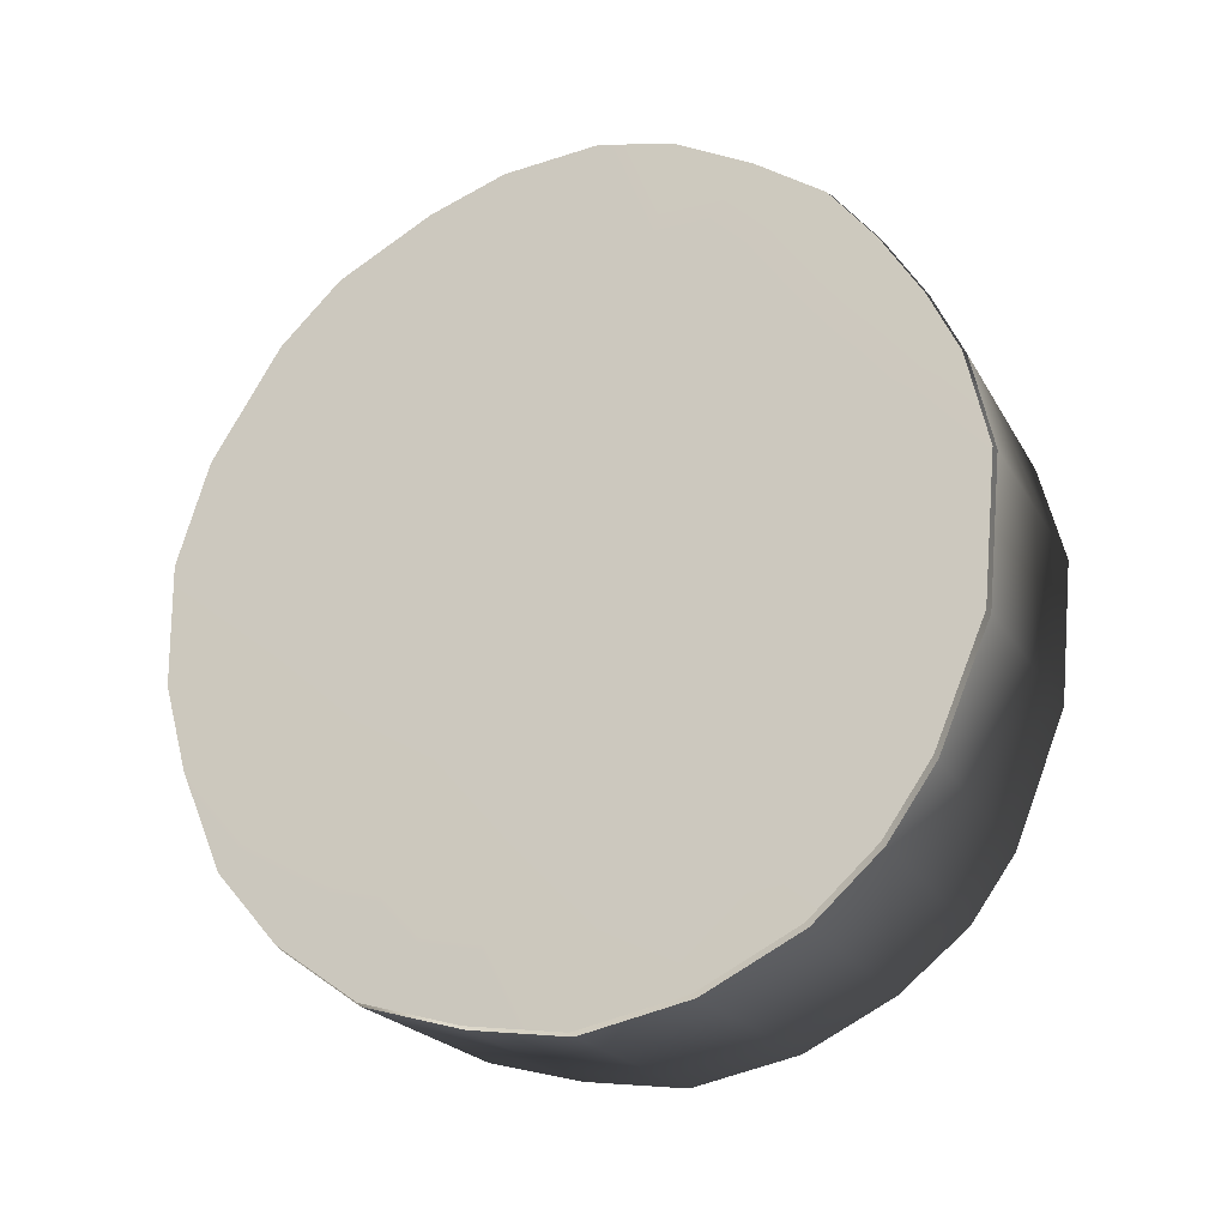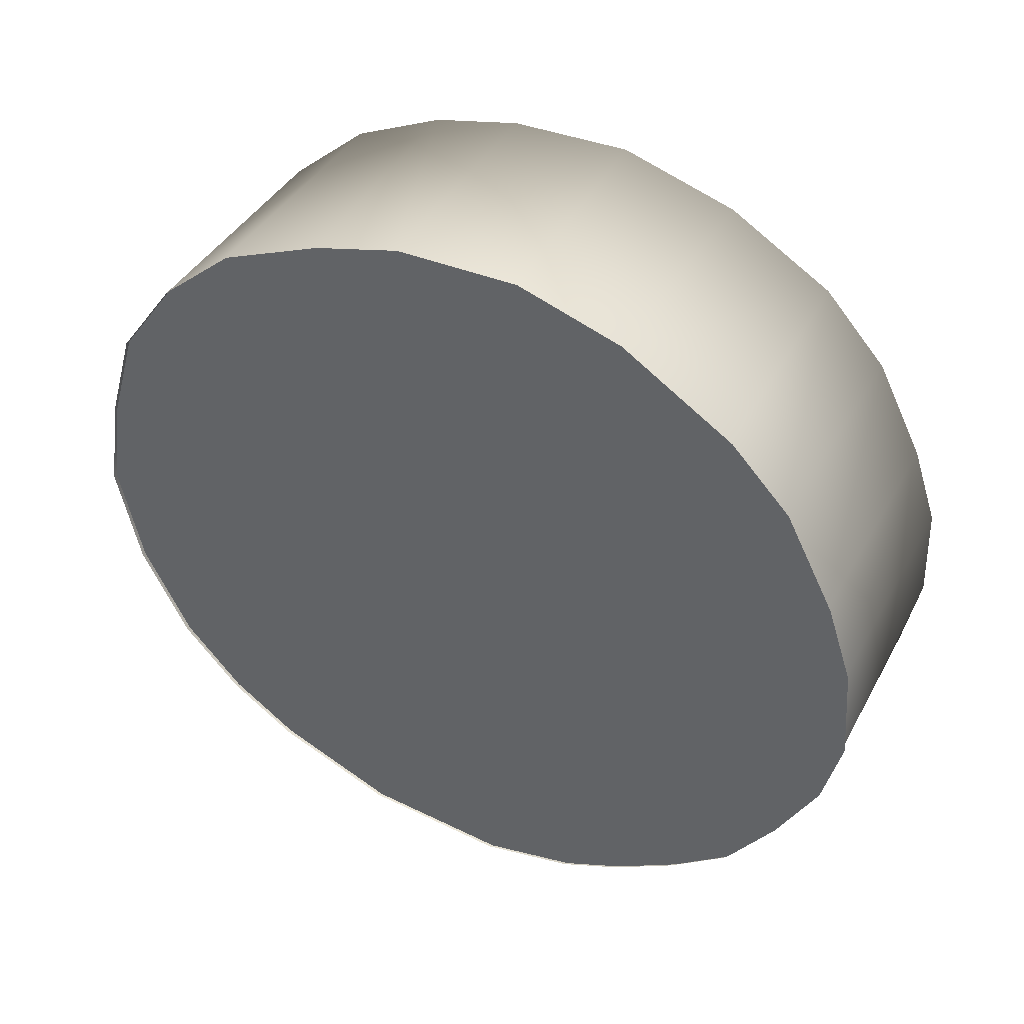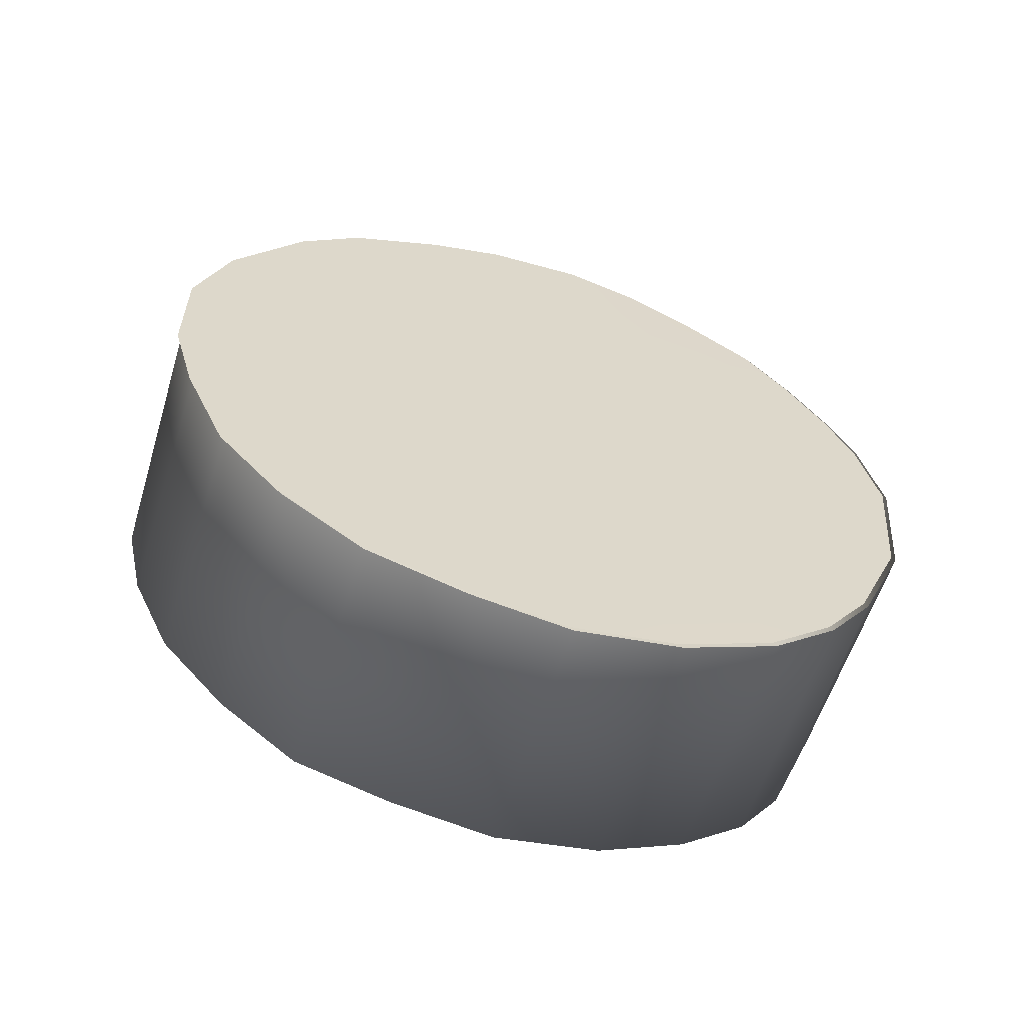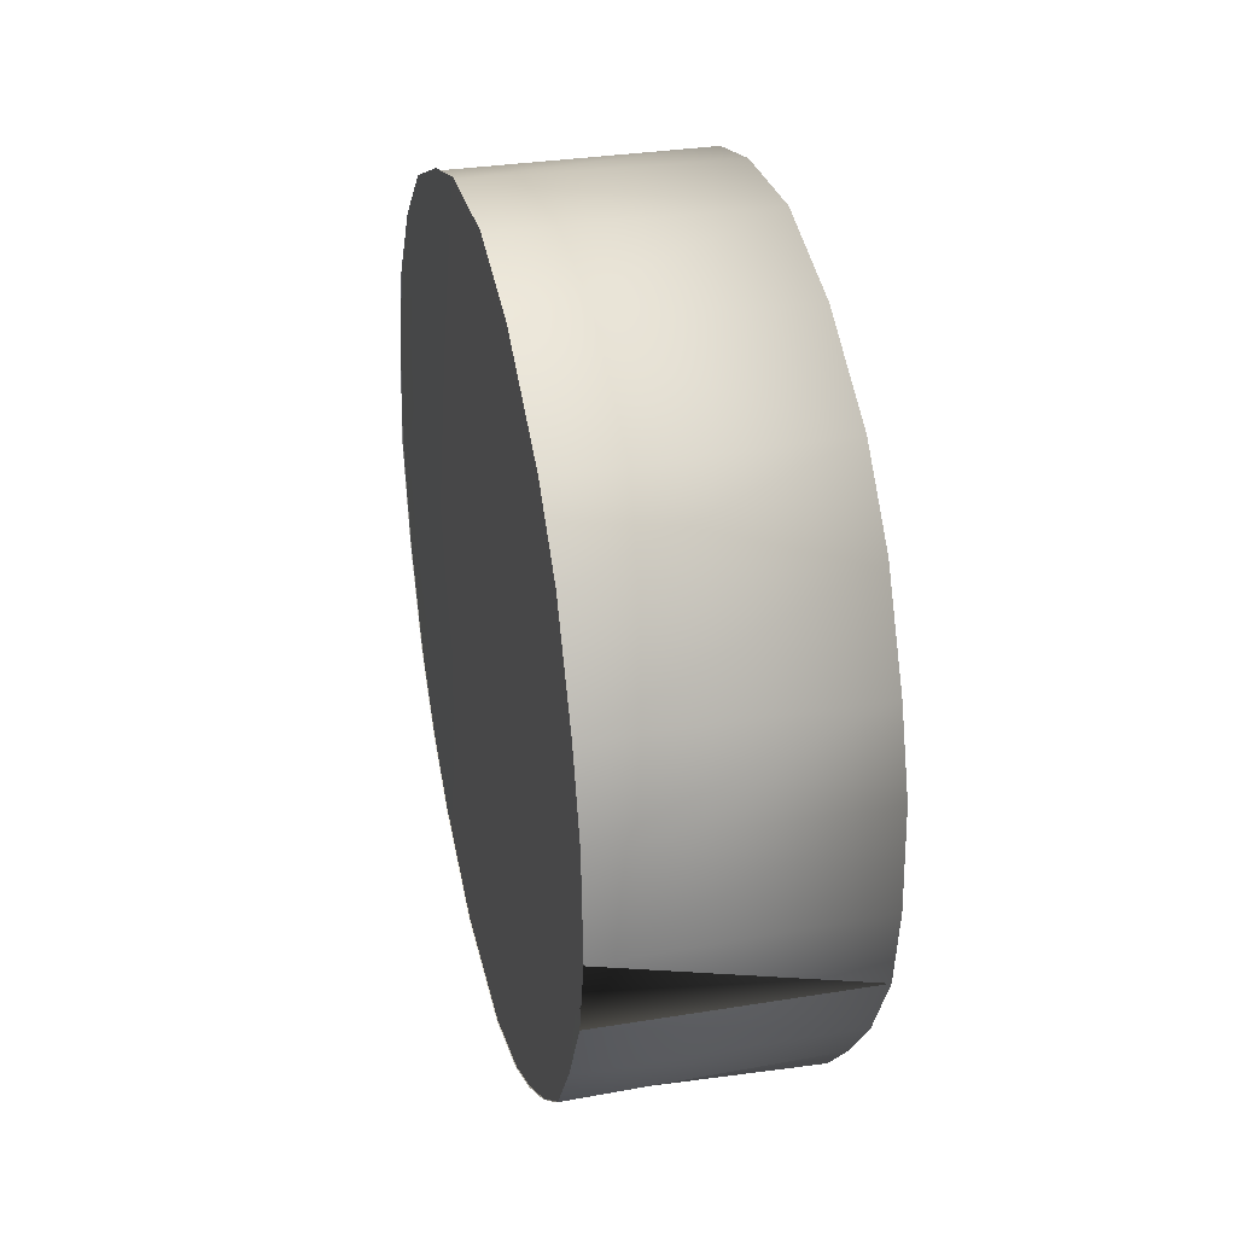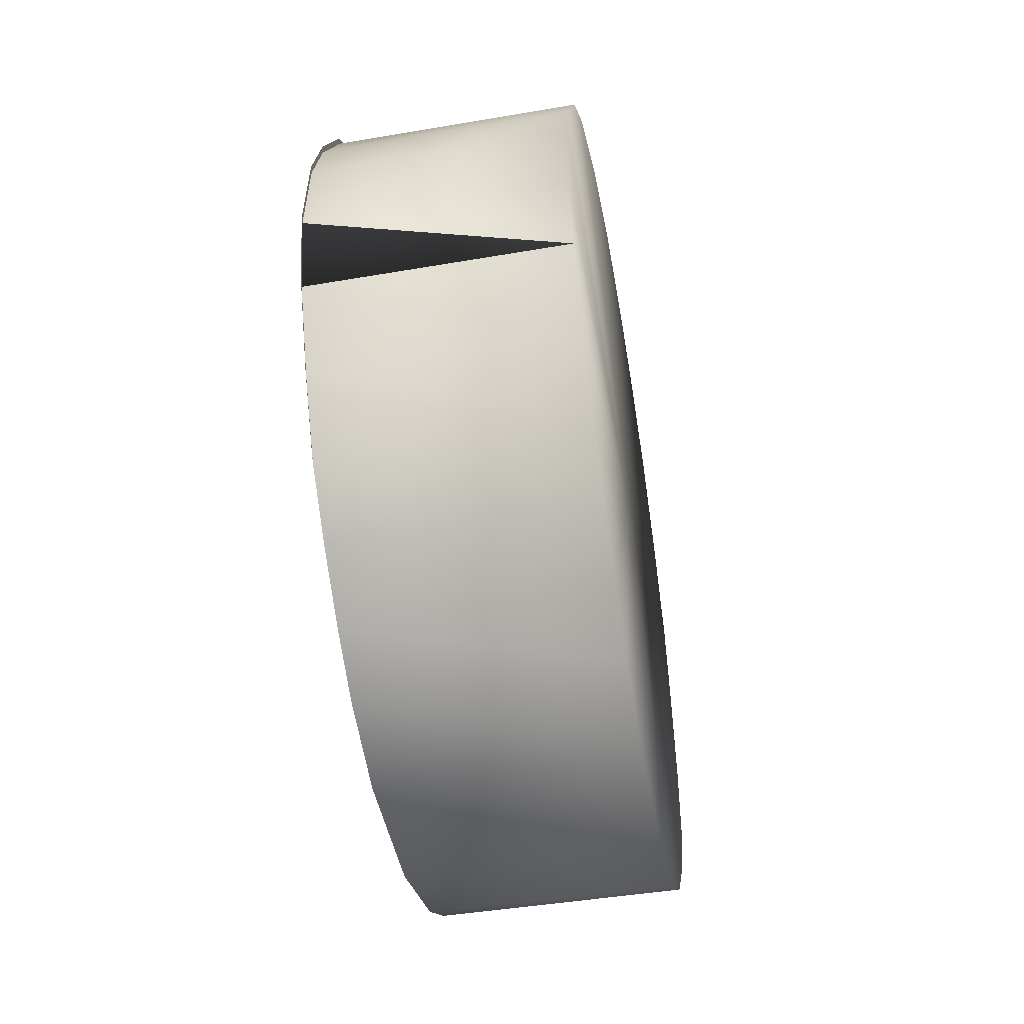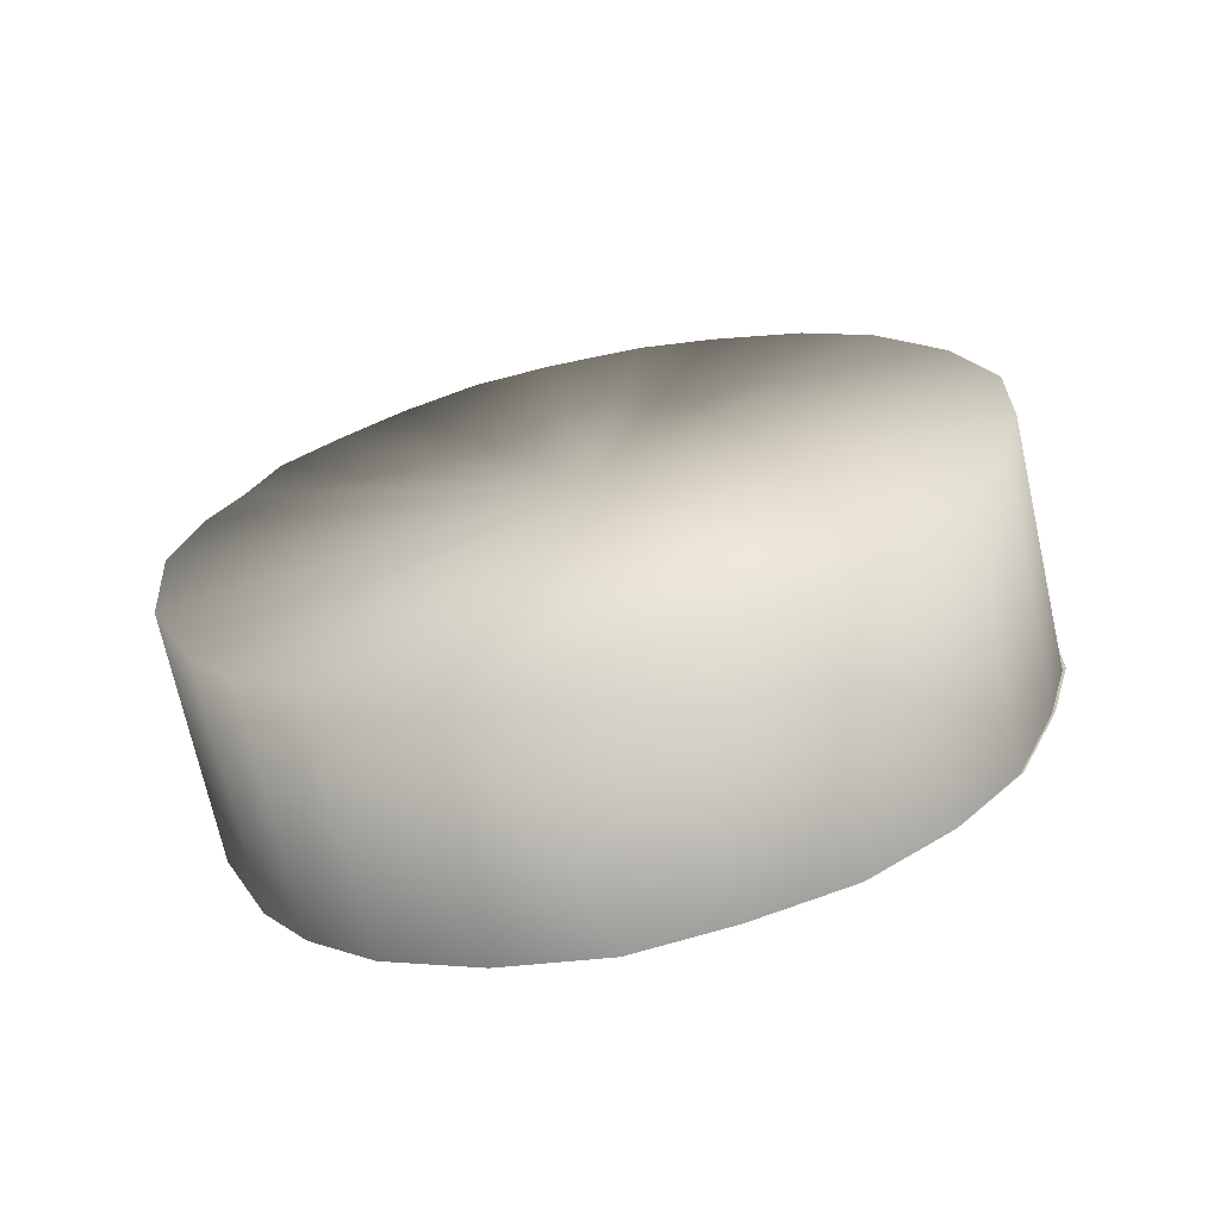
<metadata>
{"format":"obj","ext":"obj","renderer":"f3d","projection":"perspective","resolution":1024,"background":"white","views":[{"elev":-22.4,"azim":113.6,"up":"+Y"},{"elev":42.3,"azim":116.6,"up":"+Z"},{"elev":-60.9,"azim":72.6,"up":"+Y"},{"elev":30.4,"azim":166.9,"up":"+Z"},{"elev":-49.1,"azim":-170.2,"up":"+Z"},{"elev":-68.2,"azim":-77.5,"up":"+Y"}]}
</metadata>
<code>
v 17.72 -60.17 -13.03
v 23.47 -60.28 -13.02
v 23.47 -59.94 -10.73
v 17.72 -59.83 -10.63
v 23.47 -59.26 -8.412
v 17.72 -59.23 -8.388
v 23.47 -57.9 -6.489
v 17.72 -57.79 -6.546
v 23.47 -56.22 -5.025
v 17.72 -55.98 -4.961
v 23.47 -53.86 -4.006
v 17.72 -53.87 -3.982
v 23.47 -51.86 -3.446
v 17.72 -51.83 -3.502
v 17.72 -49.11 -3.422
v 23.47 -49.05 -3.406
v 23.47 -46.67 -4.167
v 17.72 -46.47 -4.223
v 17.72 -44.09 -5.664
v 23.47 -44.11 -5.809
v 23.47 -42.75 -7.25
v 17.72 -42.64 -7.266
v 23.47 -41.6 -9.493
v 17.72 -41.54 -9.429
v 23.47 -41.01 -11.3
v 17.72 -40.94 -11.19
v 23.47 -40.84 -13.58
v 17.72 -40.85 -13.43
v 17.69 -41.21 -15.28
v 23.46 -41.27 -15.34
v 23.46 -42.2 -17.1
v 17.69 -42.14 -17.04
v 23.46 -43.31 -18.7
v 17.69 -43.33 -18.56
v 23.46 -44.63 -19.75
v 17.69 -44.53 -19.84
v 23.46 -46.12 -20.67
v 17.69 -46.14 -20.48
v 23.46 -47.57 -21.35
v 17.69 -47.5 -21.2
v 23.46 -49.74 -21.83
v 17.69 -49.72 -21.76
v 23.46 -53.05 -21.51
v 17.69 -52.95 -21.44
v 23.46 -55.78 -20.35
v 17.69 -55.93 -20.24
v 23.46 -57.31 -19.27
v 17.69 -57.37 -19.2
v 23.46 -58.67 -17.74
v 17.69 -58.65 -17.6
v 23.46 -59.78 -15.5
v 17.69 -59.67 -15.52
v 17.74 -50.55 -12.49
v 23.49 -53.55 -17.67
v 23.46 -52.96 -21.42
v 23.49 -50.56 -18.19
v 23.46 -49.64 -21.74
v 23.46 -47.47 -21.26
v 23.49 -48.22 -17.66
v 23.46 -46.03 -20.58
v 23.46 -44.54 -19.66
v 23.46 -43.22 -18.61
v 23.49 -46.38 -16.51
v 23.46 -42.11 -17.01
v 23.49 -45.11 -14.31
v 23.46 -41.18 -15.25
v 23.47 -40.75 -13.49
v 23.47 -40.92 -11.2
v 23.49 -45.1 -11.65
v 23.47 -41.51 -9.402
v 23.49 -45.65 -9.681
v 23.47 -42.66 -7.159
v 23.49 -47.41 -7.948
v 23.47 -44.02 -5.718
v 23.47 -46.58 -4.076
v 23.49 -49.21 -7.098
v 23.47 -48.96 -3.315
v 23.49 -51.42 -7.024
v 23.47 -51.77 -3.355
v 23.49 -53.39 -7.639
v 23.49 -55.27 -16.08
v 23.46 -55.69 -20.26
v 23.46 -57.22 -19.17
v 23.46 -58.58 -17.65
v 23.49 -56.3 -14.08
v 23.46 -59.69 -15.41
v 23.49 -56.38 -11.64
v 23.47 -60.19 -12.93
v 23.47 -59.85 -10.64
v 23.49 -55.48 -9.141
v 23.47 -59.17 -8.321
v 23.47 -57.81 -6.399
v 23.47 -56.13 -4.934
v 23.47 -53.77 -3.915
v 23.49 -50.59 -12.36
f 1 2 3
f 3 4 1
f 3 5 4
f 5 6 4
f 5 7 6
f 8 6 7
f 7 9 8
f 9 10 8
f 9 11 10
f 11 12 10
f 11 13 12
f 13 14 12
f 13 15 14
f 13 16 15
f 16 17 15
f 17 18 15
f 17 19 18
f 17 20 19
f 20 21 19
f 21 22 19
f 23 24 22
f 23 22 21
f 23 25 24
f 25 26 24
f 25 27 26
f 27 28 26
f 29 27 30
f 29 28 27
f 30 27 29
f 30 31 32
f 32 29 30
f 30 31 32
f 31 33 34
f 34 32 31
f 35 34 33
f 35 36 34
f 35 37 38
f 35 38 36
f 37 39 40
f 37 40 38
f 39 41 42
f 42 40 39
f 41 43 44
f 41 44 42
f 45 46 44
f 44 43 45
f 45 47 48
f 48 46 45
f 47 49 50
f 47 50 48
f 51 52 50
f 50 49 51
f 51 2 52
f 2 1 52
f 10 53 8
f 10 12 53
f 12 14 53
f 14 15 53
f 15 18 53
f 18 19 53
f 22 24 53
f 19 22 53
f 26 28 53
f 53 24 26
f 26 28 53
f 28 29 53
f 29 32 53
f 32 34 53
f 34 36 53
f 36 38 53
f 38 40 53
f 40 42 53
f 42 44 53
f 44 46 53
f 46 48 53
f 48 50 53
f 50 52 53
f 52 1 53
f 1 4 53
f 4 6 53
f 6 8 53
f 54 55 56
f 55 57 56
f 58 59 56
f 57 58 56
f 58 60 59
f 61 59 60
f 61 62 63
f 62 64 65
f 63 59 61
f 62 65 63
f 64 66 65
f 66 67 65
f 68 69 65
f 67 68 65
f 70 71 69
f 69 68 70
f 70 72 71
f 73 71 72
f 72 74 73
f 75 76 73
f 77 78 76
f 79 80 78
f 78 77 79
f 76 75 77
f 74 75 73
f 54 81 82
f 54 82 55
f 81 83 82
f 81 84 83
f 85 86 84
f 81 85 84
f 85 87 88
f 85 88 86
f 87 89 88
f 87 90 91
f 91 89 87
f 90 80 92
f 92 91 90
f 80 93 92
f 80 94 93
f 80 79 94
f 54 56 95
f 54 95 81
f 85 81 95
f 95 87 85
f 95 90 87
f 95 80 90
f 95 78 80
f 95 76 78
f 95 73 76
f 95 71 73
f 69 71 95
f 95 65 69
f 63 65 95
f 59 63 95
f 95 56 59

</code>
